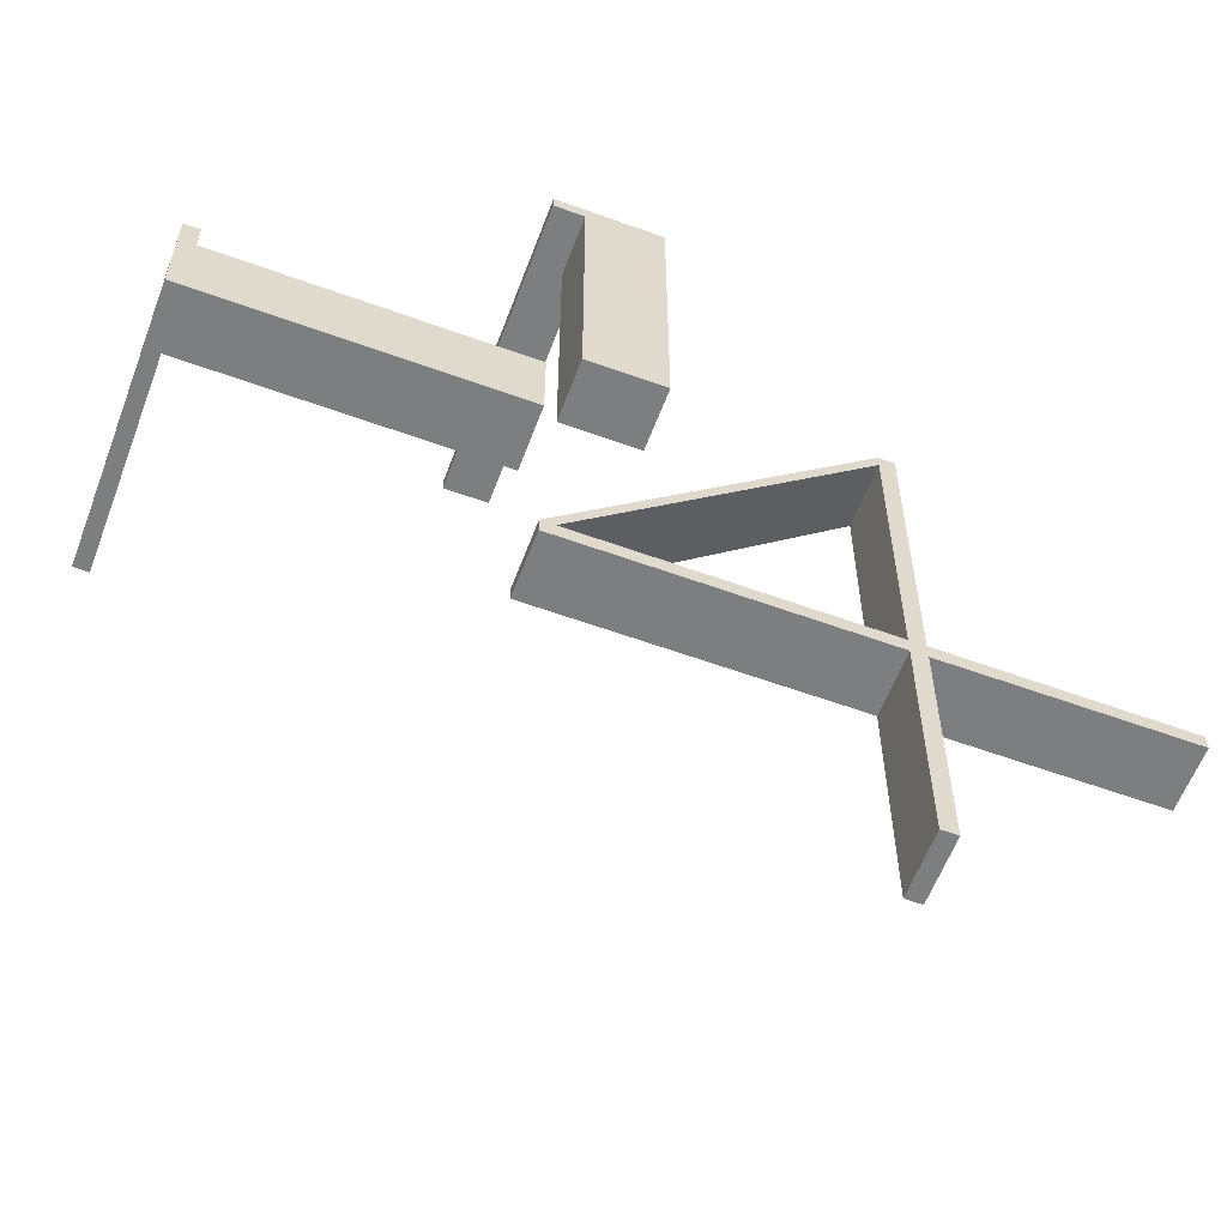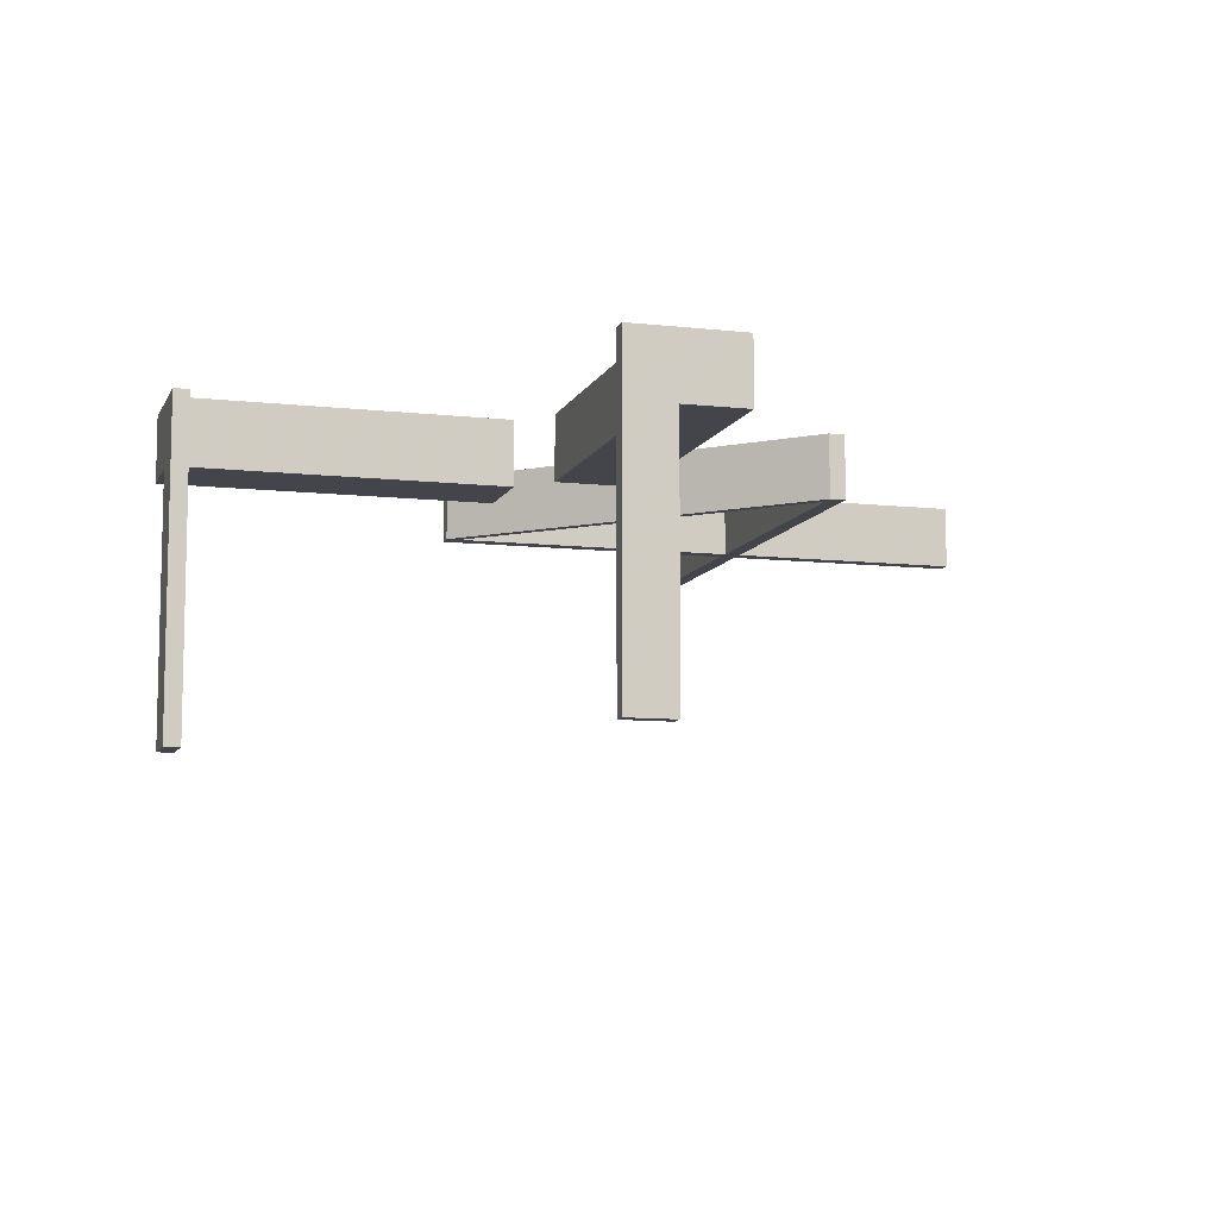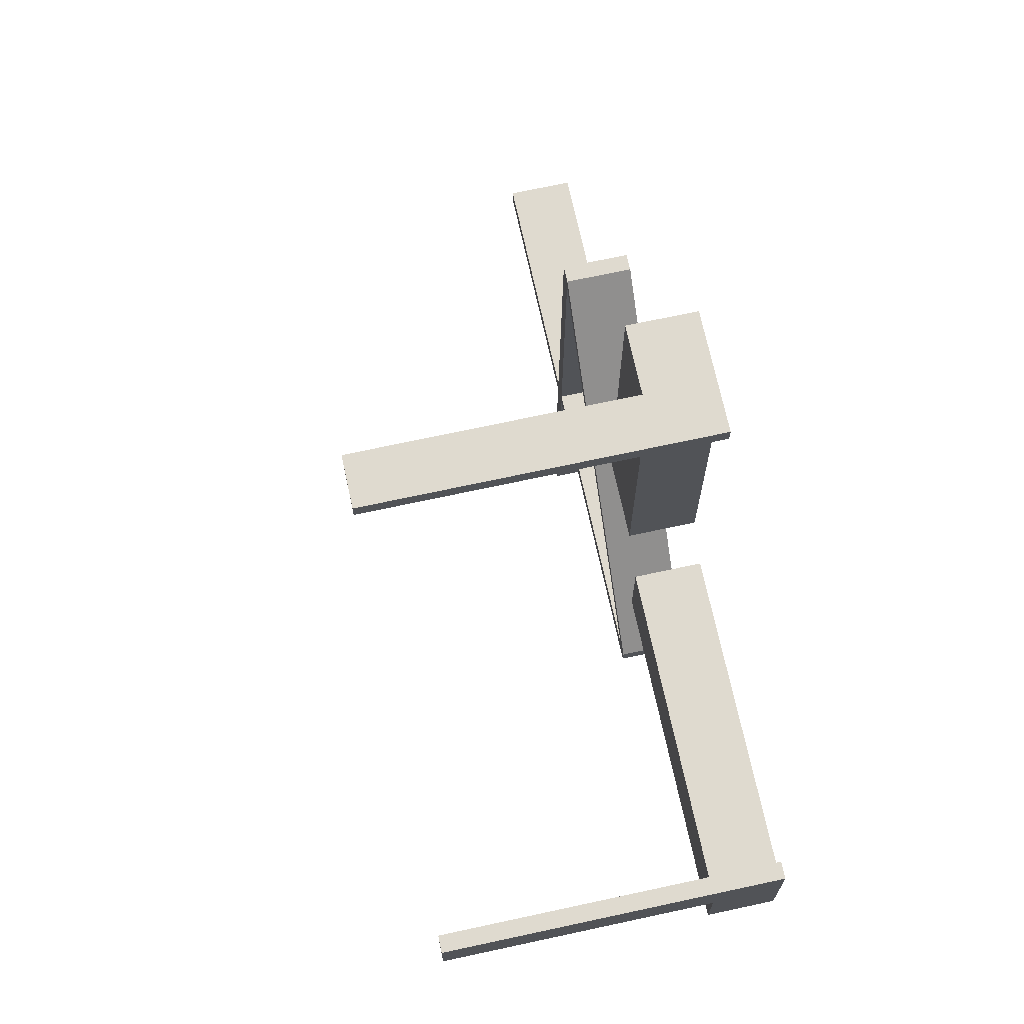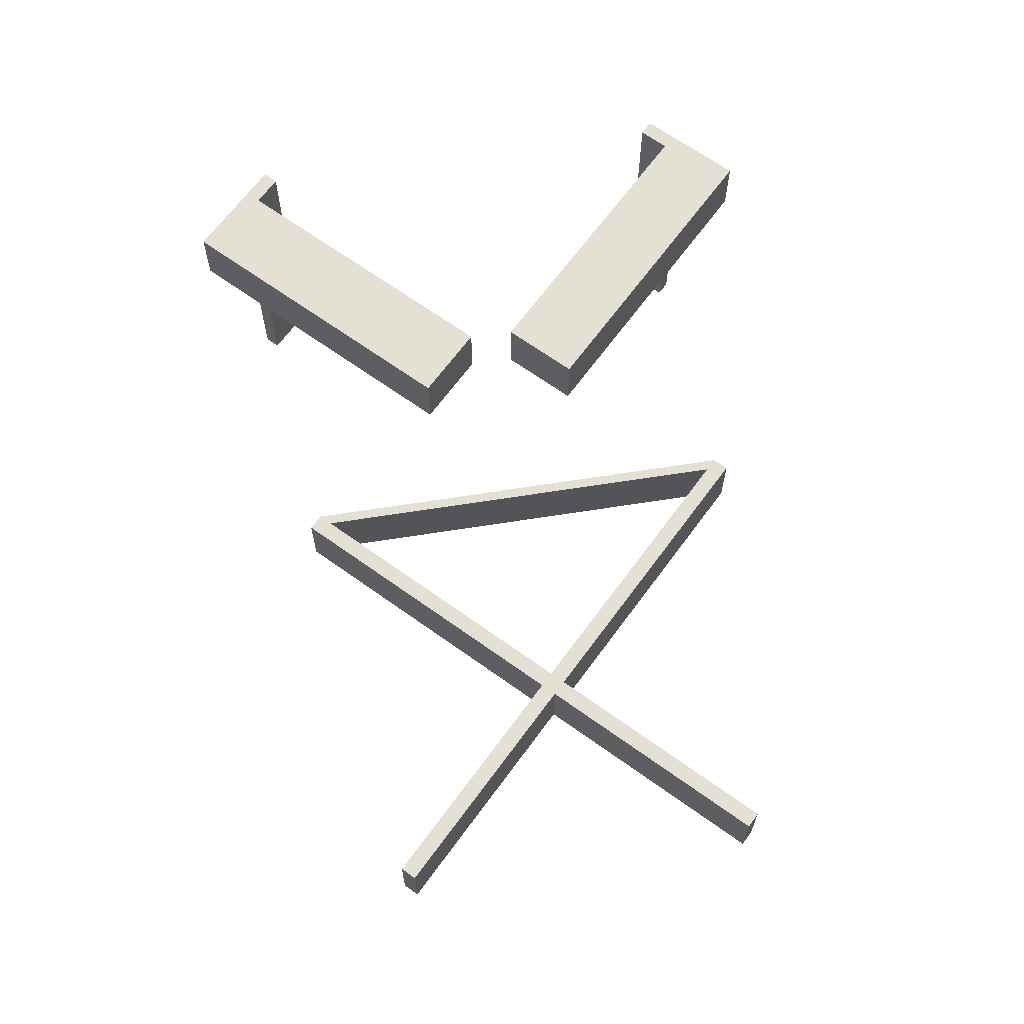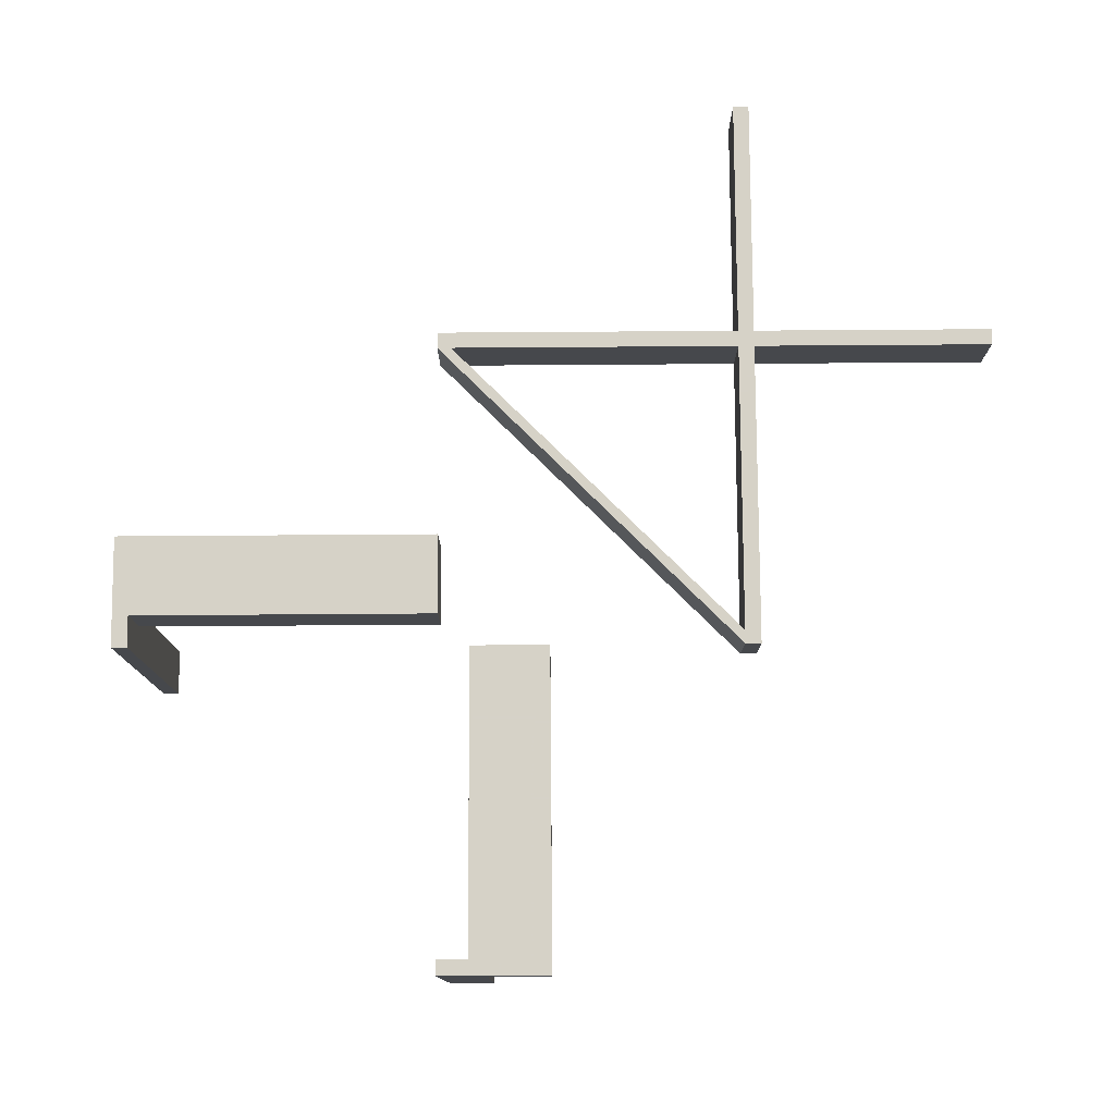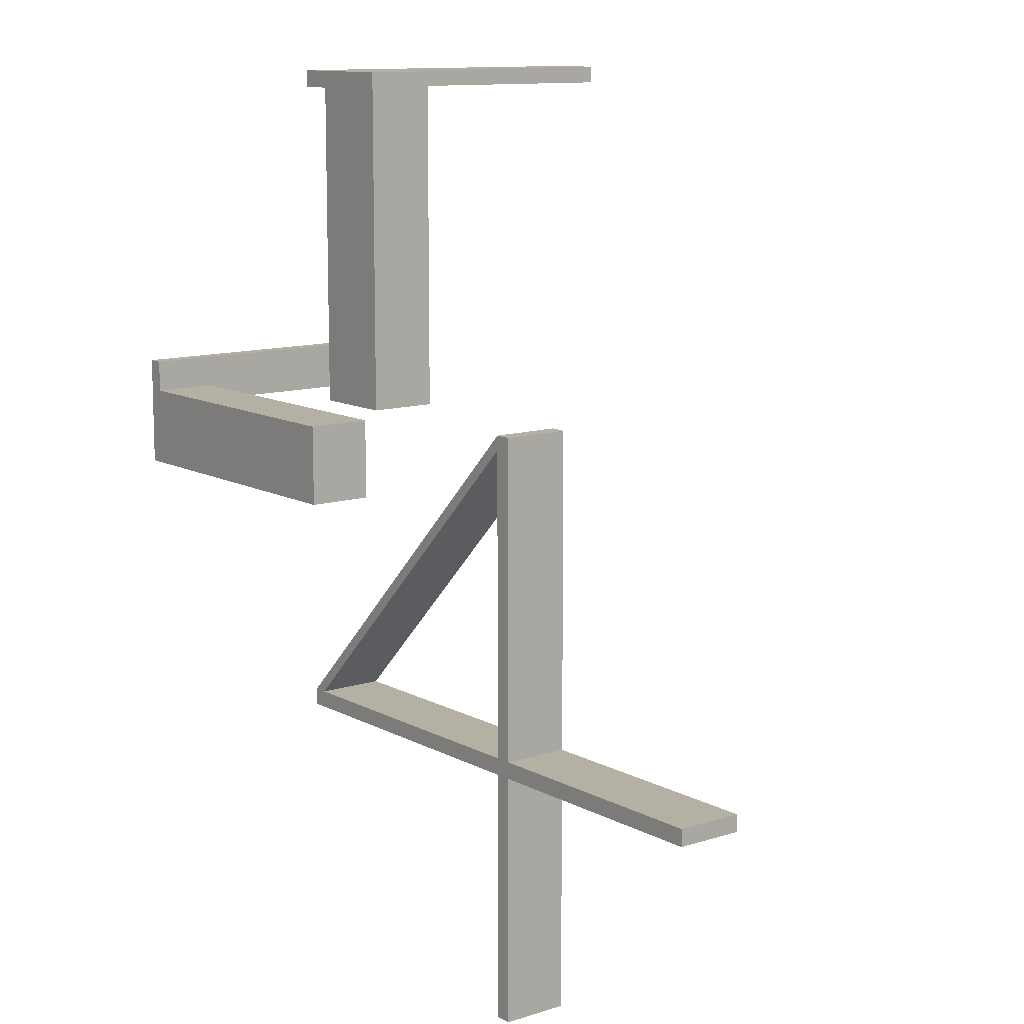
<metadata>
{"format":"obj","ext":"obj","renderer":"f3d","projection":"perspective","resolution":1024,"background":"white","views":[{"elev":-59.3,"azim":-20.5,"up":"+Y"},{"elev":-9.2,"azim":-106.6,"up":"+Z"},{"elev":70.7,"azim":-102.2,"up":"+Y"},{"elev":65.5,"azim":36.0,"up":"+Z"},{"elev":78.5,"azim":-90.4,"up":"+Z"},{"elev":11.5,"azim":52.1,"up":"+Y"}]}
</metadata>
<code>
v 0 -0.475 0
v 0 -0.475 -0.1
v 0 -0.5 0
v 0 -0.5 -0.1
v 0 0.5 0
v 0 0.5 -0.5
v 0 -0.175 0
v 0 -0.175 -0.1
v 0 -0.05 0
v 0 -0.05 -0.1
v 0 0.475 0
v 0 0.475 -0.5
v 0.128 -0.3655 0
v 0.128 -0.3655 -0.1
v 0.3576 -0.1201 0
v 0.3576 -0.1201 -0.1
v 0.4856 -0.01061 0
v 0.4856 -0.01061 -0.1
v 0.06965 -0.4259 0
v 0.06965 -0.4259 -0.1
v 0.3569 -0.1194 0
v 0.3569 -0.1194 -0.1
v 0.1267 -0.3642 0
v 0.1267 -0.3642 -0.1
v -0.475 0 0
v -0.475 0 -0.5
v -0.475 -0.075 0
v -0.475 -0.075 -0.5
v -0.475 -0.075 -0.1
v -0.475 -0.05 0
v -0.475 -0.05 -0.1
v 0.446 -0.03035 0
v 0.446 -0.03035 -0.1
v 0.03002 -0.4456 0
v 0.03002 -0.4456 -0.1
v 0.01061 -0.4856 0
v 0.01061 -0.4856 -0.1
v 0.2402 -0.2402 0
v 0.2402 -0.2402 -0.1
v 0.4259 -0.06965 0
v 0.4259 -0.06965 -0.1
v 0.05 0.475 0
v 0.05 0.475 -0.1
v 0.05 -0.002063 0
v 0.05 -0.002063 -0.1
v 0.0607 -0.417 0
v 0.0607 -0.417 -0.1
v 0.06004 -0.4163 0
v 0.06004 -0.4163 -0.1
v 0.2388 -0.2388 0
v 0.2388 -0.2388 -0.1
v 0.175 0.5 0
v 0.175 0.5 -0.1
v 0.175 -0.002063 0
v 0.175 -0.002063 -0.1
v 0.3662 -0.1287 0
v 0.3662 -0.1287 -0.1
v 0.03996 -0.4556 0
v 0.03996 -0.4556 -0.1
v 0.417 -0.0607 0
v 0.417 -0.0607 -0.1
v 0.4553 -0.03963 0
v 0.4553 -0.03963 -0.1
v 0.3655 -0.128 0
v 0.3655 -0.128 -0.1
v 0.4163 -0.06004 0
v 0.4163 -0.06004 -0.1
v -0.5 0 0
v -0.5 0 -0.5
v -0.5 -0.075 0
v -0.5 -0.075 -0.5
v -0.5 -0.075 -0.1
v -0.5 -0.175 0
v -0.5 -0.175 -0.1
v 0.5 0 0
v 0.5 0 -0.1
v 0.5 -0.875 0
v 0.5 -0.875 -0.1
v 0.1214 -0.3589 0
v 0.1214 -0.3589 -0.1
v 0.3642 -0.1267 0
v 0.3642 -0.1267 -0.1
v 0.06932 -0.4256 0
v 0.06932 -0.4256 -0.1
v 0.1201 -0.3576 0
v 0.1201 -0.3576 -0.1
v 0.03035 -0.446 0
v 0.03035 -0.446 -0.1
v 0.06866 -0.4249 0
v 0.06866 -0.4249 -0.1
v 0.1194 -0.3569 0
v 0.1194 -0.3569 -0.1
v 0.4456 -0.03002 0
v 0.4456 -0.03002 -0.1
v 0.2468 -0.2468 0
v 0.2468 -0.2468 -0.1
v 0.4256 -0.06932 0
v 0.4256 -0.06932 -0.1
v 0.4249 -0.06866 0
v 0.4249 -0.06866 -0.1
v 0.05971 -0.416 0
v 0.05971 -0.416 -0.1
v 0.2455 -0.2455 0
v 0.2455 -0.2455 -0.1
v 0.475 0 0
v 0.475 0 -0.1
v 0.475 -0.875 0
v 0.475 -0.875 -0.1
v 0.875 -0.475 0
v 0.875 -0.475 -0.1
v 0.875 -0.5 0
v 0.875 -0.5 -0.1
v 0.075 0.5 0
v 0.075 0.5 -0.5
v 0.075 0.5 -0.1
v 0.075 0.475 0
v 0.075 0.475 -0.5
v 0.075 0.475 -0.1
v 0.4556 -0.03996 0
v 0.4556 -0.03996 -0.1
v 0.03963 -0.4553 0
v 0.03963 -0.4553 -0.1
v 0.3589 -0.1214 0
v 0.3589 -0.1214 -0.1
v 0.1287 -0.3662 0
v 0.1287 -0.3662 -0.1
v 0.416 -0.05971 0
v 0.416 -0.05971 -0.1
f 7 73 74
f 74 8 7
f 73 70 72
f 72 74 73
f 7 8 10
f 10 9 7
f 27 29 72
f 72 70 27
f 27 30 31
f 31 29 27
f 8 74 29
f 72 29 74
f 10 8 29
f 29 31 10
f 10 31 30
f 30 9 10
f 27 9 30
f 7 27 73
f 70 73 27
f 9 27 7
f 27 70 71
f 71 28 27
f 25 26 69
f 69 68 25
f 27 28 26
f 26 25 27
f 28 71 69
f 69 26 28
f 71 70 68
f 68 69 71
f 70 27 25
f 25 68 70
f 38 50 15
f 15 123 38
f 15 21 66
f 66 60 15
f 66 127 93
f 93 32 66
f 79 85 50
f 50 38 79
f 46 48 91
f 91 85 46
f 87 34 101
f 101 48 87
f 58 121 83
f 83 19 58
f 83 89 13
f 13 125 83
f 13 23 103
f 103 95 13
f 40 97 62
f 62 119 40
f 56 64 99
f 99 97 56
f 95 103 81
f 81 64 95
f 32 93 105
f 127 105 93
f 21 127 66
f 60 66 32
f 105 127 101
f 101 1 105
f 17 62 32
f 32 105 17
f 21 15 50
f 60 123 15
f 50 91 21
f 60 32 62
f 62 99 60
f 127 21 91
f 91 101 127
f 123 60 99
f 99 81 123
f 97 99 62
f 17 119 62
f 40 119 17
f 81 99 64
f 40 56 97
f 64 56 95
f 19 125 56
f 56 40 19
f 38 123 81
f 81 103 38
f 36 19 40
f 40 17 36
f 103 23 79
f 79 38 103
f 85 79 46
f 91 48 101
f 91 50 85
f 87 1 34
f 101 34 1
f 46 87 48
f 23 89 46
f 46 79 23
f 89 121 87
f 87 46 89
f 1 87 121
f 121 36 1
f 23 13 89
f 95 125 13
f 56 125 95
f 89 83 121
f 36 58 19
f 121 58 36
f 125 19 83
f 18 17 105
f 105 106 18
f 39 51 86
f 86 80 39
f 86 92 49
f 49 47 86
f 49 102 35
f 35 88 49
f 124 16 51
f 51 39 124
f 61 67 22
f 22 16 61
f 33 94 128
f 128 67 33
f 120 63 98
f 98 41 120
f 98 100 65
f 65 57 98
f 65 82 104
f 104 96 65
f 20 84 122
f 122 59 20
f 126 14 90
f 90 84 126
f 96 104 24
f 24 14 96
f 88 35 2
f 102 2 35
f 92 102 49
f 47 49 88
f 128 106 2
f 2 102 128
f 37 122 88
f 88 2 37
f 92 86 51
f 47 80 86
f 51 22 92
f 80 47 90
f 90 24 80
f 22 128 102
f 102 92 22
f 47 88 122
f 122 90 47
f 84 90 122
f 37 59 122
f 20 59 37
f 24 90 14
f 20 126 84
f 14 126 96
f 126 20 41
f 41 57 126
f 39 80 24
f 24 104 39
f 20 37 18
f 18 41 20
f 104 82 124
f 124 39 104
f 16 124 61
f 22 67 128
f 22 51 16
f 33 106 94
f 61 33 67
f 82 100 61
f 61 124 82
f 100 63 33
f 33 61 100
f 106 128 94
f 106 33 63
f 63 18 106
f 82 65 100
f 96 57 65
f 126 57 96
f 100 98 63
f 18 120 41
f 63 120 18
f 57 41 98
f 36 37 2
f 2 1 36
f 105 1 2
f 2 106 105
f 17 18 37
f 37 36 17
f 112 4 3
f 3 111 112
f 4 2 1
f 1 3 4
f 2 110 109
f 109 1 2
f 110 112 111
f 111 109 110
f 4 112 110
f 110 2 4
f 3 109 111
f 109 3 1
f 108 106 105
f 105 107 108
f 106 76 75
f 75 105 106
f 76 78 77
f 77 75 76
f 78 108 107
f 107 77 78
f 106 108 78
f 78 76 106
f 105 77 107
f 77 105 75
f 55 53 52
f 52 54 55
f 116 54 52
f 113 116 52
f 44 116 42
f 54 116 44
f 44 42 43
f 43 45 44
f 45 43 118
f 55 45 118
f 118 53 55
f 115 53 118
f 45 55 54
f 54 44 45
f 116 113 115
f 115 118 116
f 116 118 43
f 43 42 116
f 115 113 52
f 52 53 115
f 116 117 114
f 114 113 116
f 11 5 6
f 6 12 11
f 116 11 12
f 12 117 116
f 117 12 6
f 6 114 117
f 114 6 5
f 5 113 114
f 113 5 11
f 11 116 113
f 116 117 114
f 114 113 116
f 11 5 6
f 6 12 11
f 116 11 12
f 12 117 116
f 117 12 6
f 6 114 117
f 114 6 5
f 5 113 114
f 113 5 11
f 11 116 113

</code>
